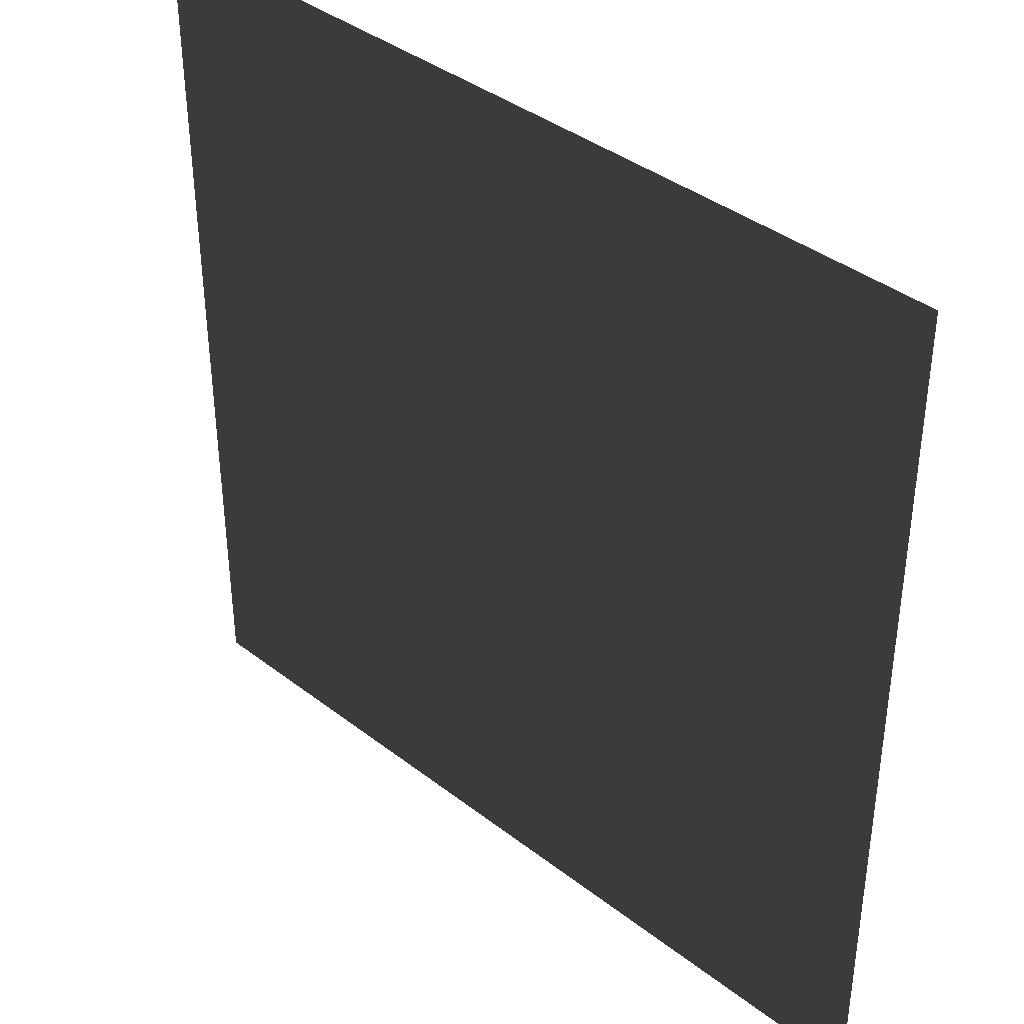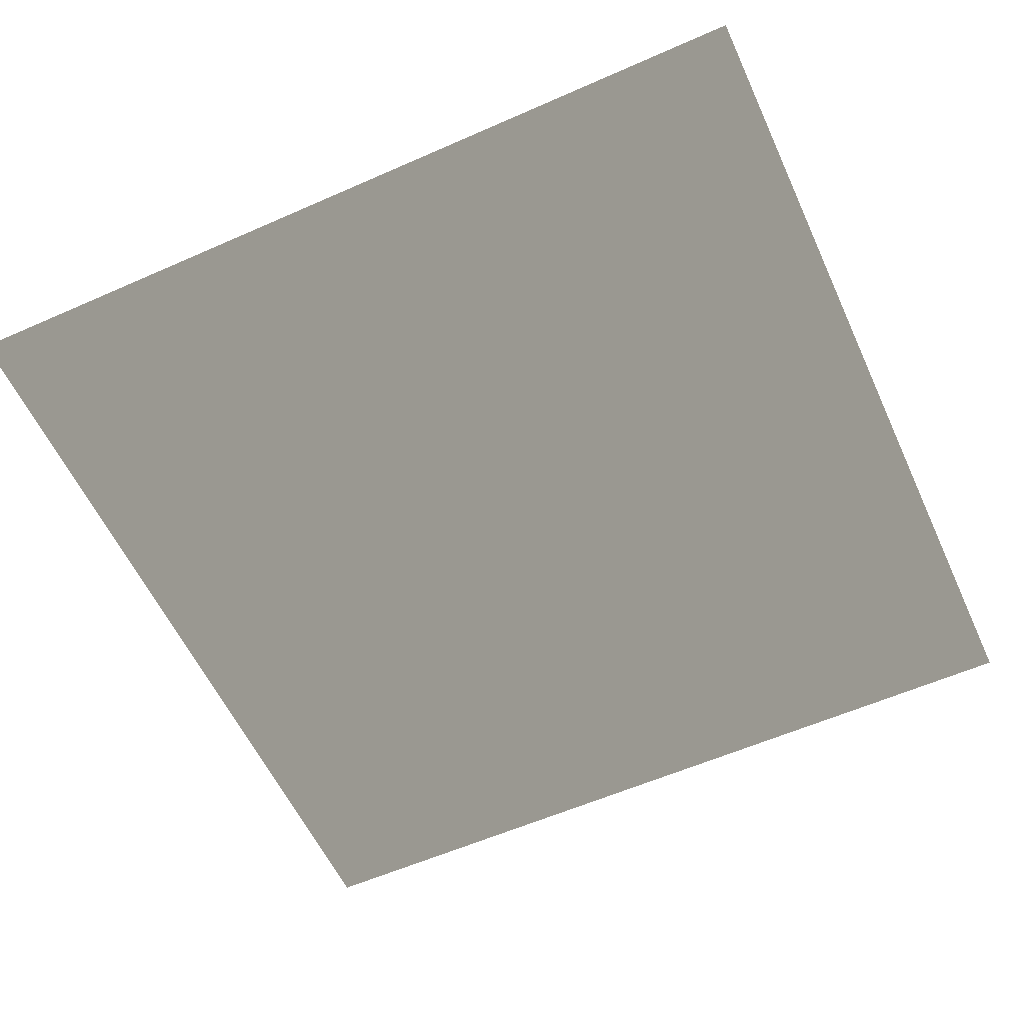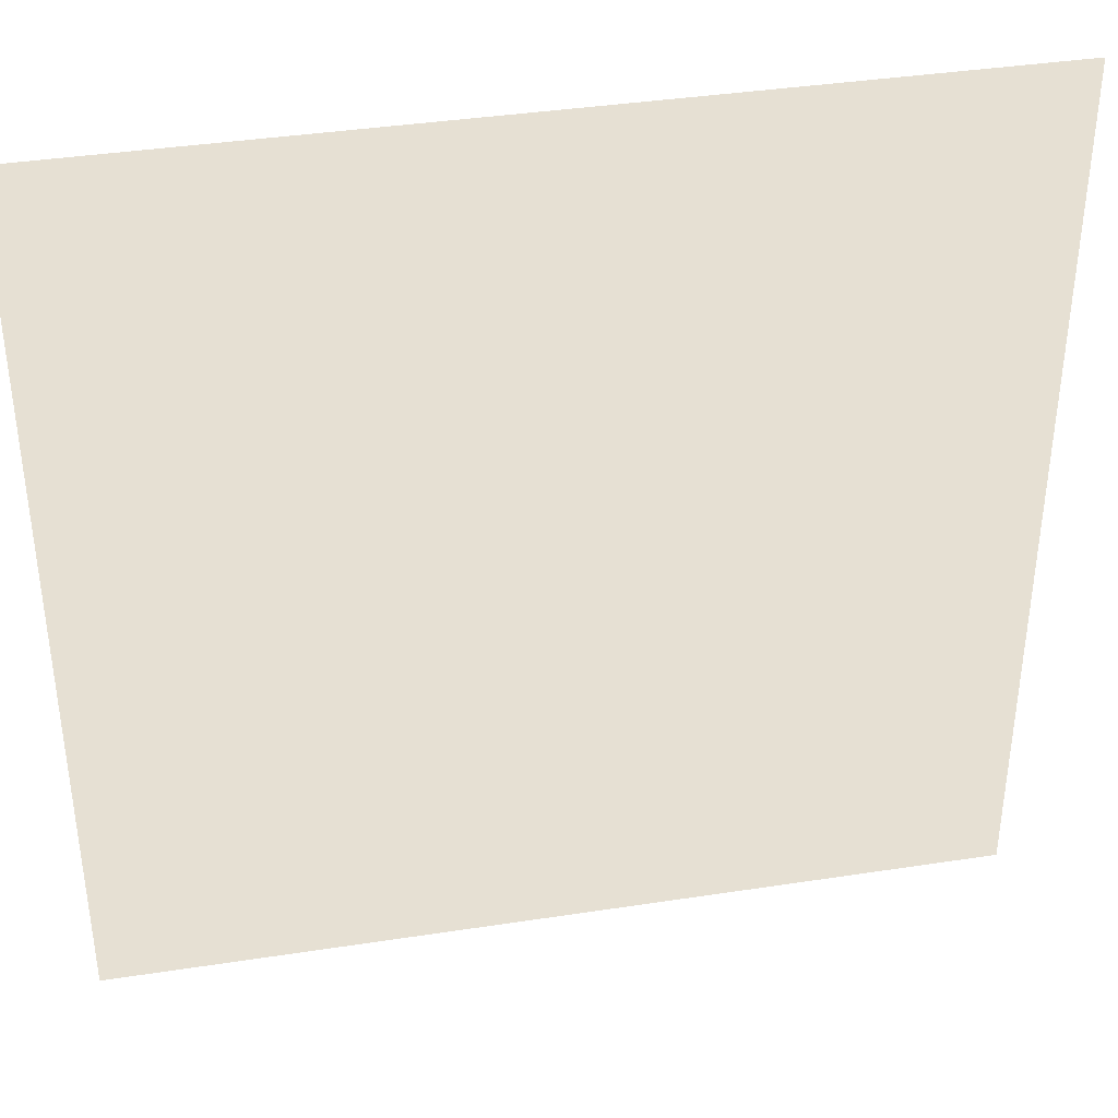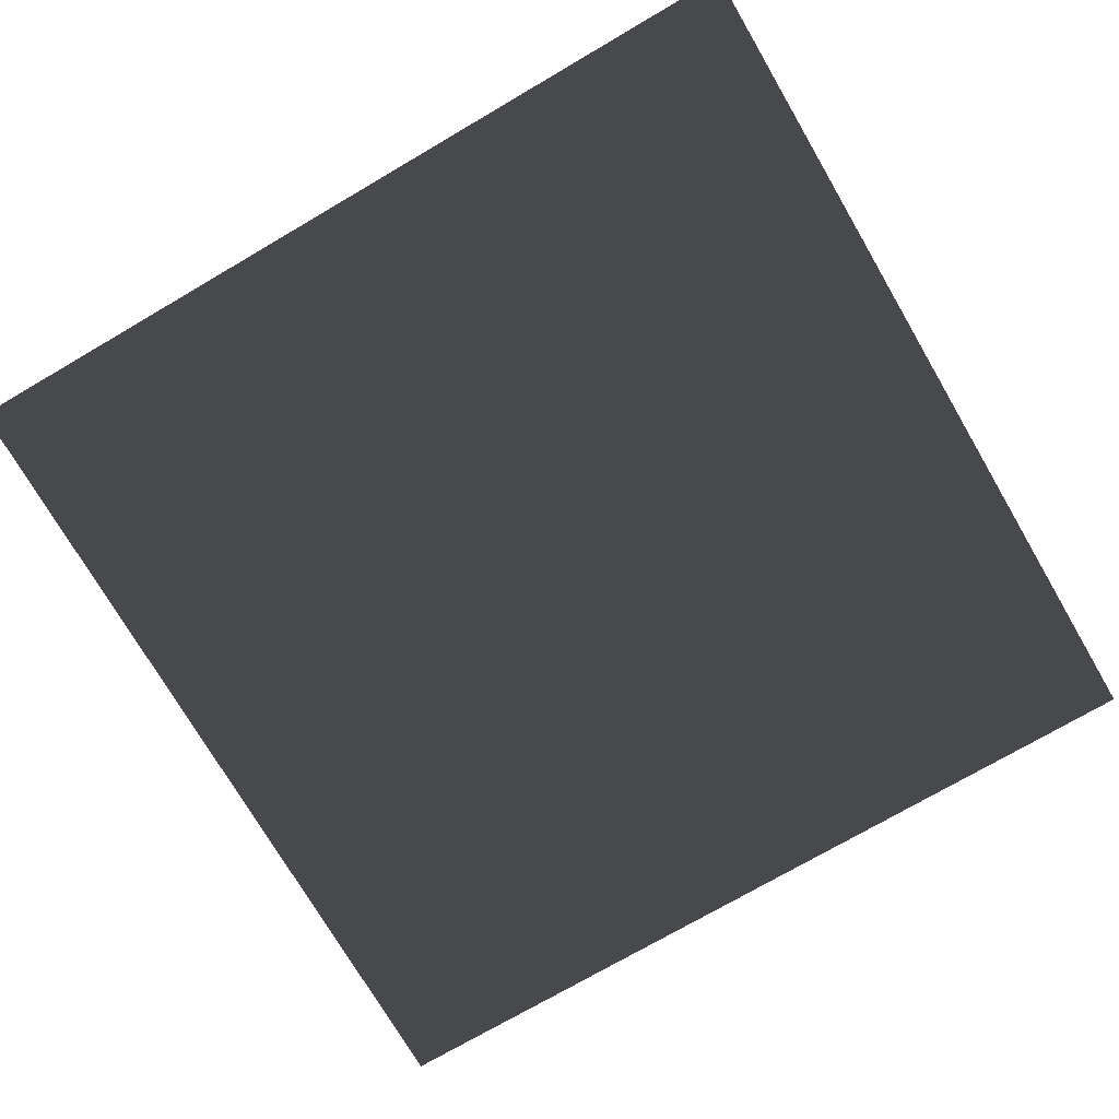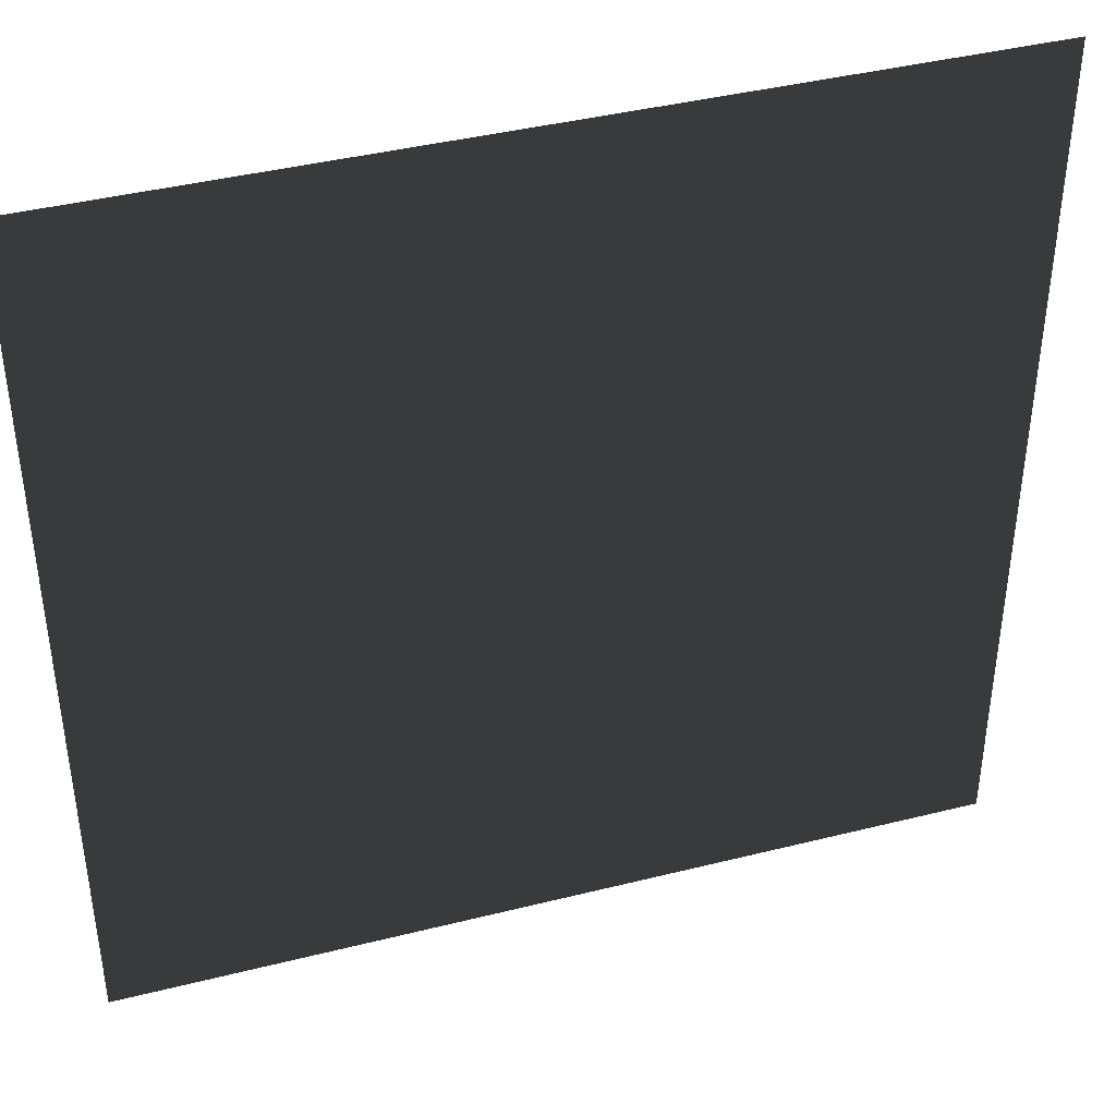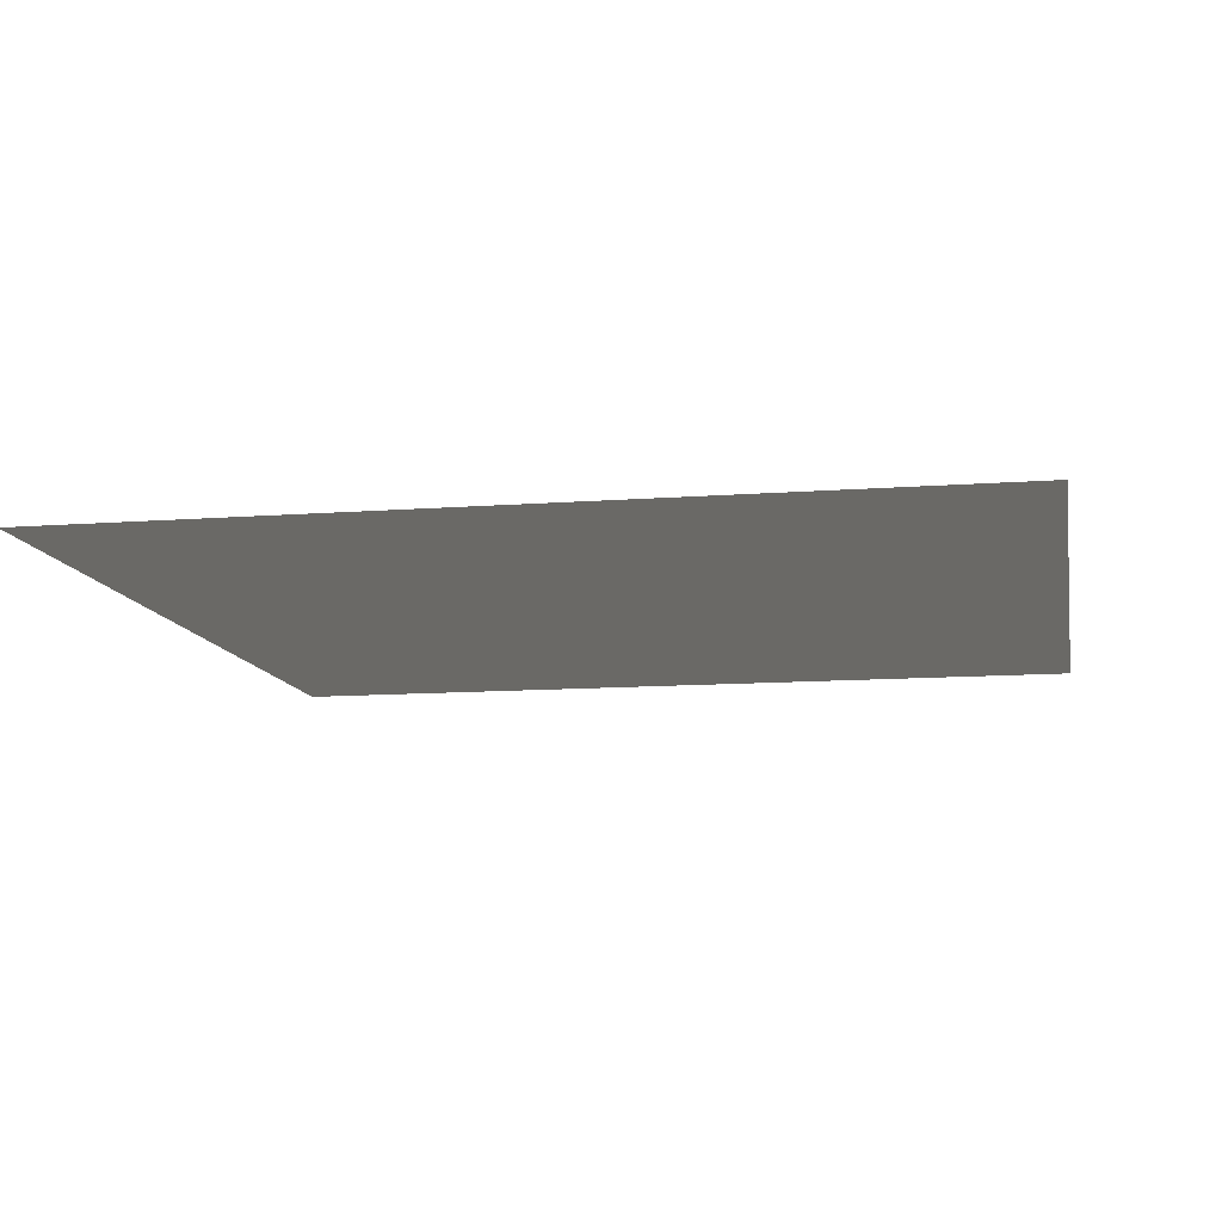
<metadata>
{"format":"obj","ext":"obj","renderer":"f3d","projection":"perspective","resolution":1024,"background":"white","views":[{"elev":39.0,"azim":44.0,"up":"+Z"},{"elev":-57.9,"azim":114.6,"up":"+Y"},{"elev":38.5,"azim":169.0,"up":"+Z"},{"elev":-73.8,"azim":30.3,"up":"+Y"},{"elev":41.1,"azim":-17.0,"up":"+Z"},{"elev":-11.4,"azim":100.5,"up":"+Y"}]}
</metadata>
<code>
o Plane
v -1e+06 0 -1e+06
v -1e+06 0 1e+06
v 1e+06 0 1e+06
v 1e+06 0 -1e+06
f 1 2 3
f 1 3 4

</code>
